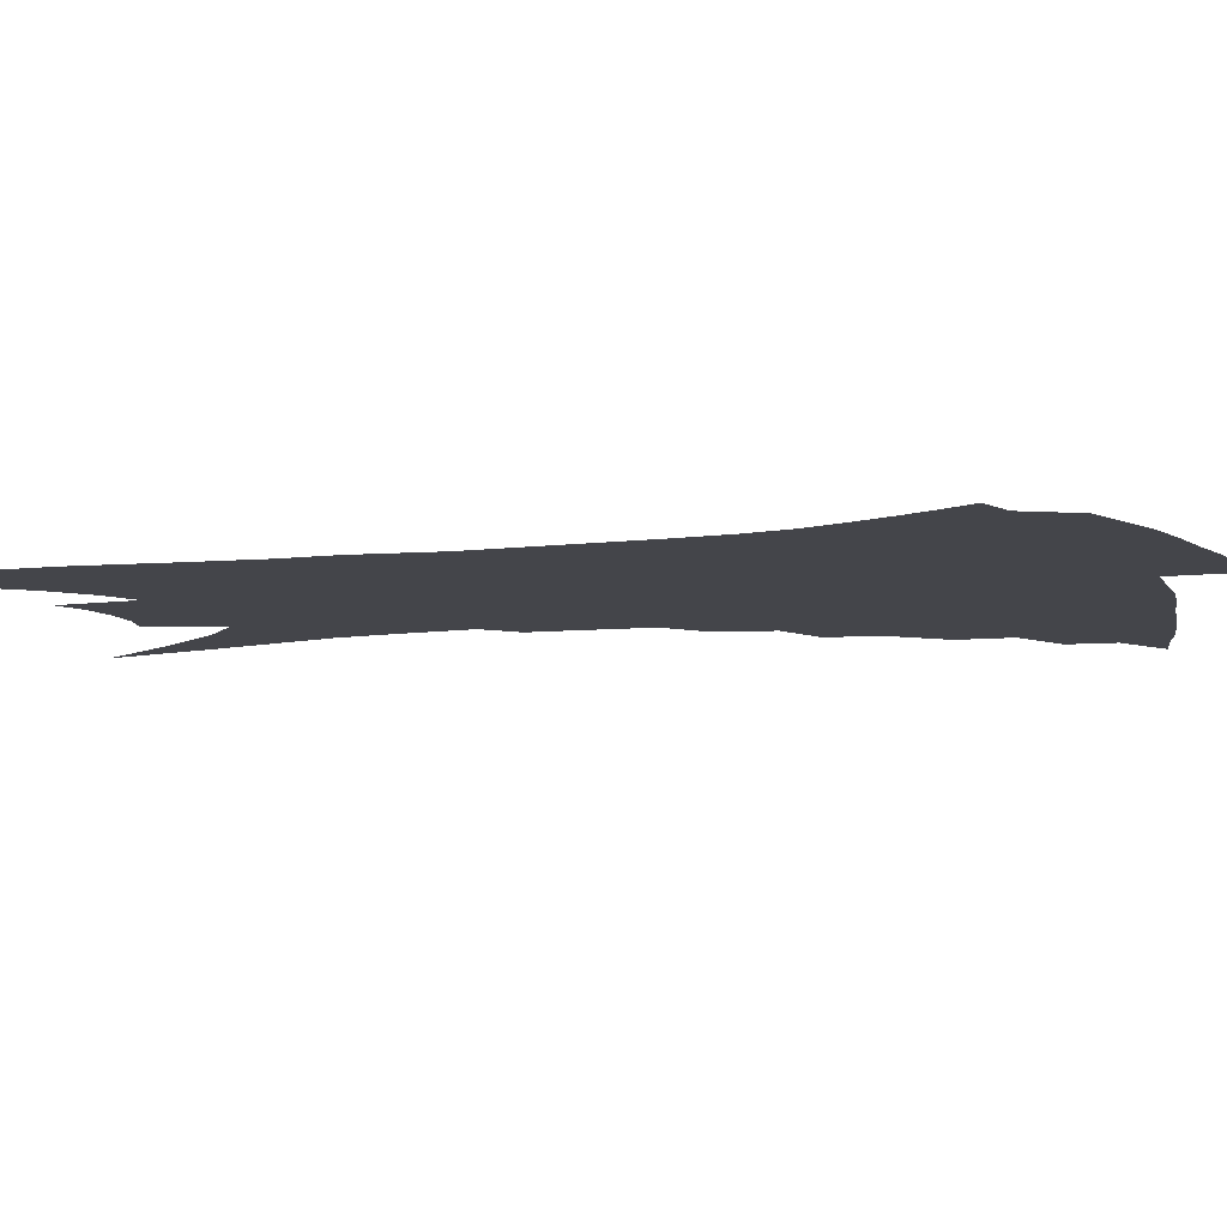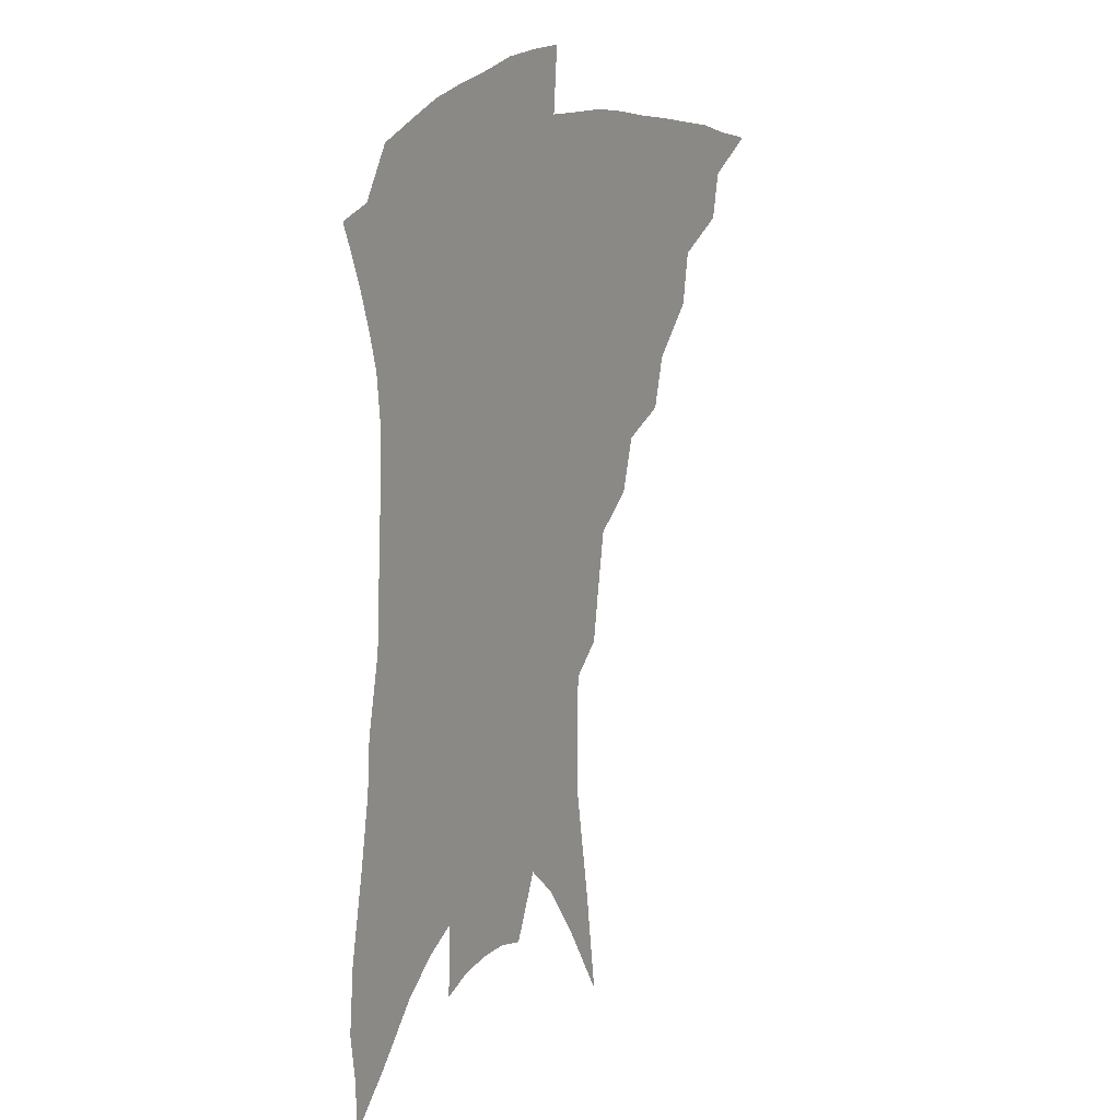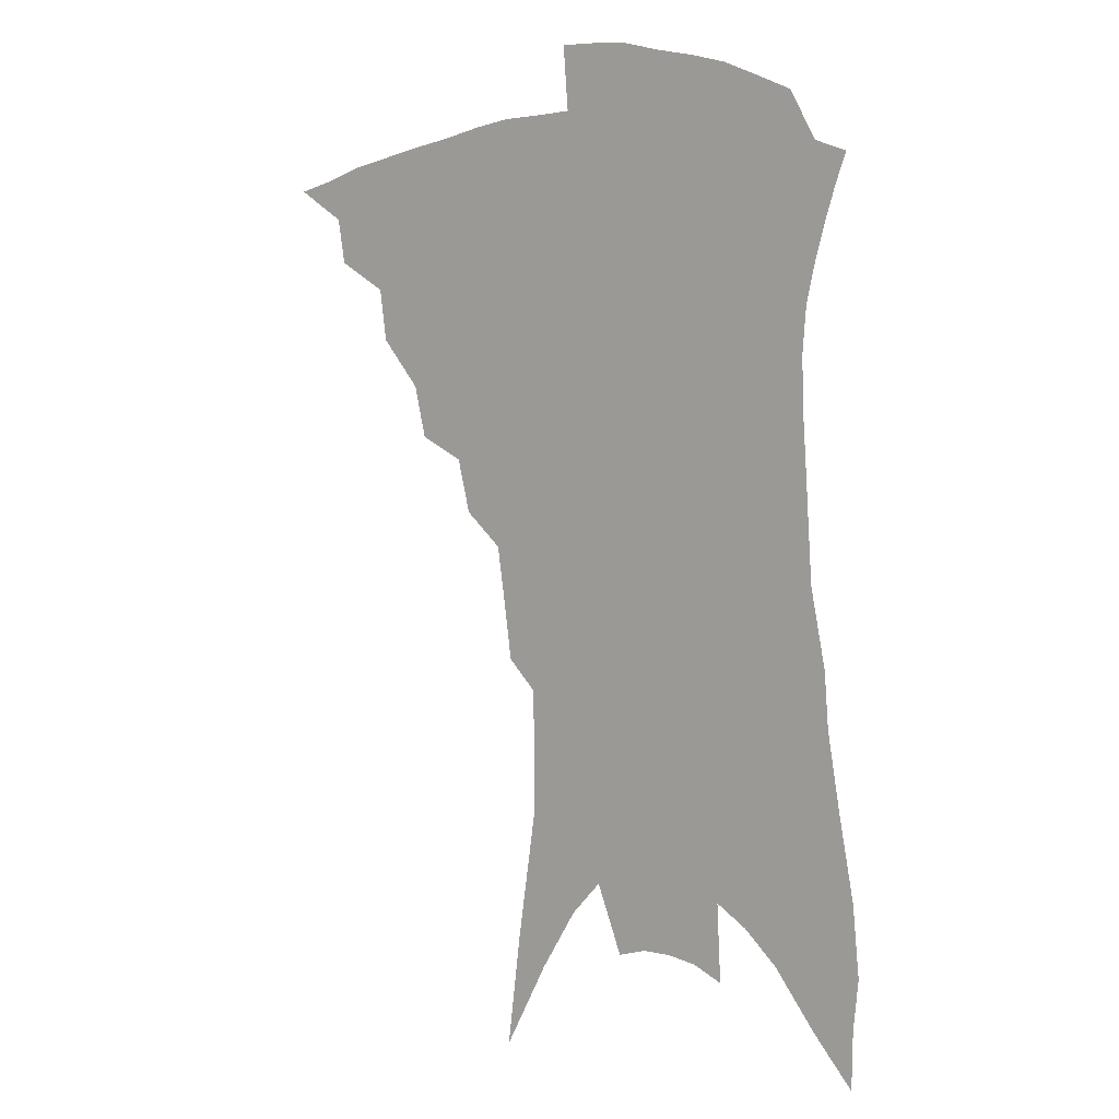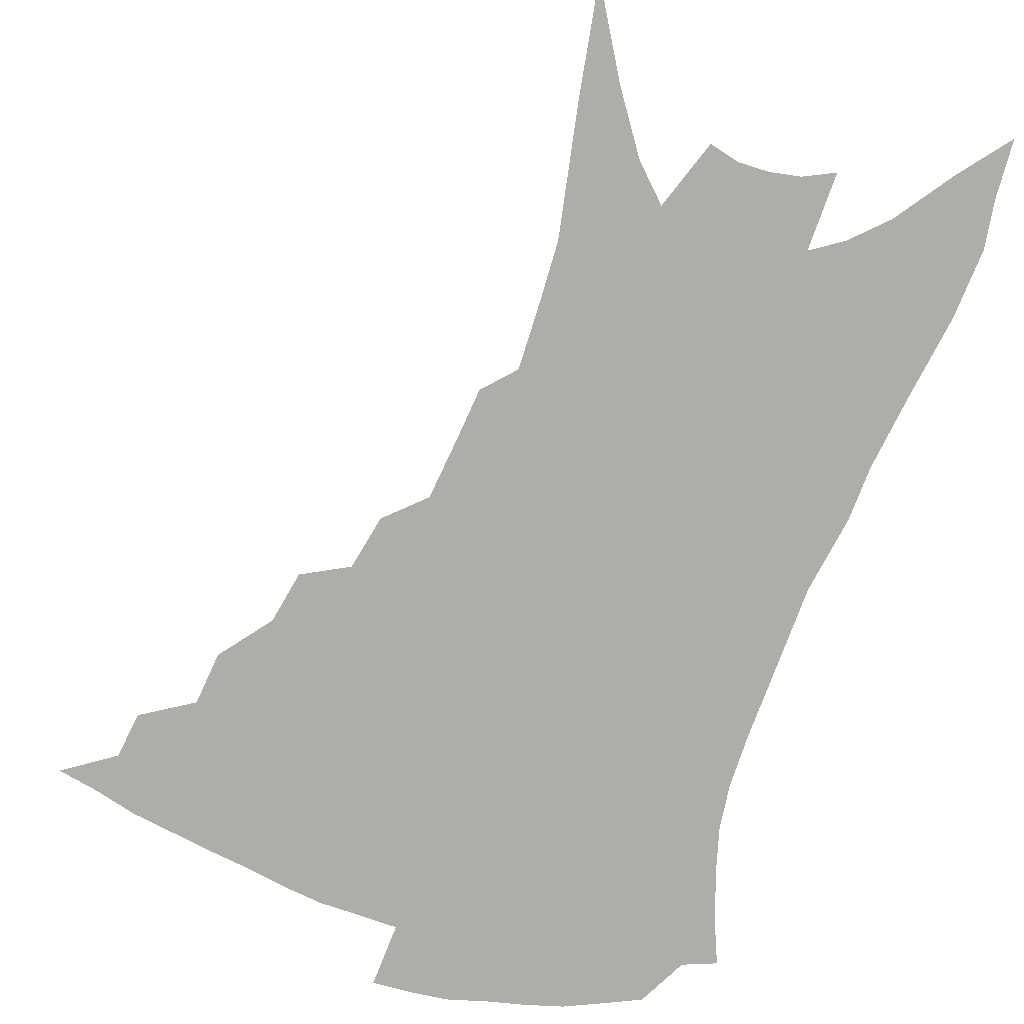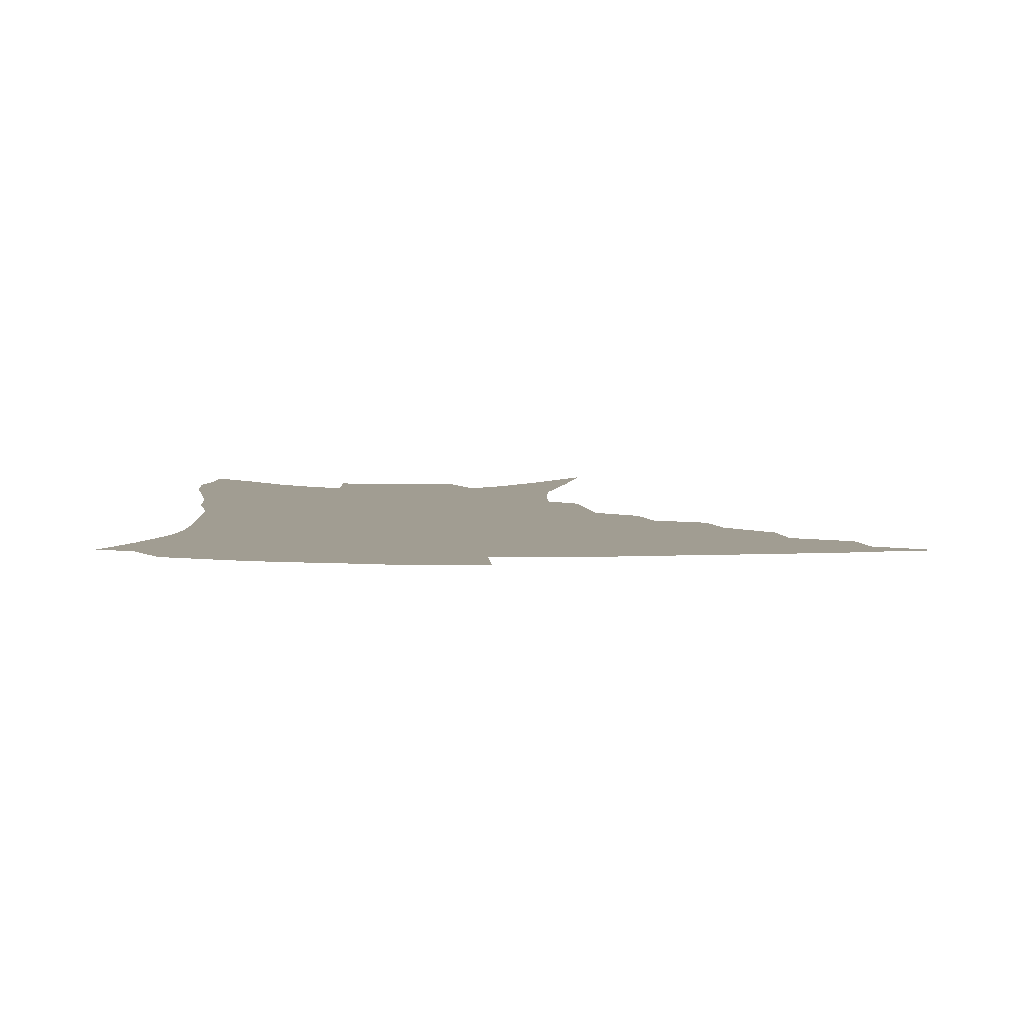
<metadata>
{"format":"obj","ext":"obj","renderer":"f3d","projection":"perspective","resolution":1024,"background":"white","views":[{"elev":-9.3,"azim":111.3,"up":"+Z"},{"elev":17.9,"azim":123.5,"up":"+Y"},{"elev":5.0,"azim":38.7,"up":"+Y"},{"elev":-77.1,"azim":-16.6,"up":"+Z"},{"elev":4.6,"azim":-178.9,"up":"+Z"}]}
</metadata>
<code>
v 453 370.4 0
v 473 344.3 0
v 470.3 359.7 0
v 466.7 373.7 0
v 493 316.7 0
v 490.4 334.4 0
v 487.4 349.5 0
v 483.8 363.1 0
v 480.3 377.9 0
v 511.2 282.9 0
v 507 300.4 0
v 506.8 325.1 0
v 503.9 339.9 0
v 500.6 353.1 0
v 497.2 366.7 0
v 494.3 380.6 0
v 531.5 257.3 0
v 526.9 275.4 0
v 523.5 295.1 0
v 522.3 316.7 0
v 519.3 329.8 0
v 516.6 343.2 0
v 513.9 356.3 0
v 511.3 369.4 0
v 508.1 383.3 0
v 550.3 207.5 0
v 547.8 225.2 0
v 544.7 245.9 0
v 541 268.1 0
v 538.1 287.6 0
v 535.6 304 0
v 534 321 0
v 531.6 333.6 0
v 529.1 346.1 0
v 526.7 358.8 0
v 524.4 371.9 0
v 521.8 385.6 0
v 549.2 72.71 0
v 554 110.9 0
v 560.6 154.4 0
v 560.7 174.7 0
v 560.4 197.5 0
v 558.7 217.5 0
v 556.6 238.6 0
v 553.4 255.2 0
v 551.1 278.3 0
v 548.8 293.5 0
v 546.9 308.9 0
v 545.5 323.6 0
v 543.7 336.2 0
v 541.4 348.3 0
v 539.5 361 0
v 537.6 374.2 0
v 535.2 388.5 0
v 565 102.5 0
v 568.9 138.7 0
v 570.1 163.5 0
v 570.1 187.1 0
v 569.6 211.3 0
v 567.6 229.7 0
v 565 244.3 0
v 563 266 0
v 560.9 282.3 0
v 559.4 298.7 0
v 558.3 313.7 0
v 557.1 326.7 0
v 555.9 338.6 0
v 554.7 350.7 0
v 552.3 362.9 0
v 551.1 375.6 0
v 548.5 390.6 0
v 577.8 123 0
v 580 153.4 0
v 579.6 174.1 0
v 579 197.5 0
v 578.2 218.8 0
v 576.1 235.9 0
v 574.1 252.9 0
v 572.6 272.8 0
v 571.1 288.3 0
v 570 302.6 0
v 569 315.7 0
v 567.9 327.5 0
v 568.5 341.7 0
v 567 352.5 0
v 566.3 364 0
v 564 377.1 0
v 562.2 391.1 0
v 588.6 134.7 0
v 589.4 161.2 0
v 588.6 183.9 0
v 587.1 201.9 0
v 586.8 222.6 0
v 584.7 241.5 0
v 583.2 257.4 0
v 582 277.9 0
v 580.8 290.2 0
v 580.1 304.7 0
v 580.1 319.1 0
v 579.2 330.3 0
v 579.1 341.9 0
v 578.5 353.3 0
v 578 365 0
v 577 377.1 0
v 575.2 391.8 0
v 573.4 413.3 0
v 597.6 111.7 0
v 598.5 141.9 0
v 598.3 163.4 0
v 597 185.3 0
v 596.5 192.1 0
v 594.8 225.9 0
v 593.5 240.3 0
v 592.1 263.6 0
v 591.2 278.9 0
v 590.6 294 0
v 590.2 307.1 0
v 590.3 320.5 0
v 590.5 332.4 0
v 590.2 342.7 0
v 590.4 354.1 0
v 589.9 365.6 0
v 589.1 378.4 0
v 587.8 393.8 0
v 586.3 412.9 0
v 607.7 114.8 0
v 607.9 142.7 0
v 607.2 166.9 0
v 606.1 186 0
v 605.3 209.9 0
v 603.2 229.5 0
v 602.2 245.4 0
v 601 263.8 0
v 600.3 280.2 0
v 600 293.9 0
v 600 306.2 0
v 600.3 320.1 0
v 600.6 331.7 0
v 601.4 343.3 0
v 601.6 354.2 0
v 601.8 365.4 0
v 601.3 378.4 0
v 600.7 392.9 0
v 599.1 411.9 0
v 617.8 114.9 0
v 617.3 142.5 0
v 616.1 168.1 0
v 614.9 189.9 0
v 613.7 210.6 0
v 612.1 227.6 0
v 610.7 248.7 0
v 610 263.3 0
v 609.4 280 0
v 609.3 294.1 0
v 609.6 307.8 0
v 610.2 320.3 0
v 611.1 332.5 0
v 612 343.2 0
v 612.7 353.8 0
v 613.4 365 0
v 613.7 377.1 0
v 613.8 390.2 0
v 612.4 408.7 0
v 628 113.4 0
v 627.2 137.6 0
v 625.3 165.7 0
v 623.7 188.7 0
v 622.2 210.2 0
v 620.5 230.8 0
v 619.9 245.4 0
v 618.8 263.9 0
v 618.4 279.1 0
v 618.4 294.1 0
v 619 306.4 0
v 619.8 319.7 0
v 620.9 331.6 0
v 622.1 342 0
v 624.1 353.1 0
v 625.4 363.6 0
v 625.7 375.3 0
v 626.2 388 0
v 625.1 406.3 0
v 638.4 109 0
v 637.1 135 0
v 635 161.6 0
v 632.4 189.4 0
v 631.2 207.5 0
v 629.9 225.7 0
v 628.9 243.1 0
v 628 260.2 0
v 627.8 275.2 0
v 627.7 290.5 0
v 628 304.9 0
v 629 320 0
v 630.5 330.1 0
v 631.9 340 0
v 634.5 352.3 0
v 636.2 362.2 0
v 637.5 372.9 0
v 638.8 384 0
v 637.5 403.2 0
v 647.8 128.5 0
v 645.5 154.6 0
v 642.8 180.7 0
v 640.8 202.4 0
v 638.9 222.9 0
v 638.1 239.5 0
v 637.4 255.8 0
v 637.4 270.1 0
v 636.6 288.1 0
v 636.9 303.9 0
v 638.2 316.4 0
v 639.8 328.7 0
v 641.8 339.4 0
v 644.1 350.3 0
v 646.3 360.5 0
v 648.3 370.8 0
v 649.8 382 0
v 650.1 398.2 0
v 659.6 117.9 0
v 657.5 142.9 0
v 653.9 170.9 0
v 652.7 190.5 0
v 649.4 214.4 0
v 648.1 232.6 0
v 647.2 249.9 0
v 646.6 266.1 0
v 645.9 283.2 0
v 646 299.3 0
v 647.3 312 0
v 648.5 326.7 0
v 651 336.9 0
v 653.6 348.4 0
v 656.3 358.3 0
v 658.9 368.5 0
v 660.7 380 0
v 662.5 393.1 0
v 674.3 99.04 0
v 671.5 125.9 0
v 667.5 154.7 0
v 665.2 177.3 0
v 661.5 201.8 0
v 660.2 220.6 0
v 659.7 237.1 0
v 657.4 257.1 0
v 655.8 276.1 0
v 656.1 291.2 0
v 656.5 306.5 0
v 657.2 322 0
v 660.1 332.6 0
v 662.6 345.5 0
v 666.1 355.4 0
v 669.2 365.9 0
v 671.6 377.1 0
v 688.3 83.05 0
v 688.7 102.2 0
v 690.5 118.7 0
v 688.2 142.2 0
v 682.7 170.9 0
v 678.5 195.8 0
v 677 214.2 0
v 671.8 240.3 0
v 670.7 257.6 0
v 669.6 275.1 0
v 668.3 293.5 0
v 667.8 311.6 0
v 669 326.9 0
v 671.9 339.3 0
v 675.6 352.4 0
v 679.1 363.2 0
v 682.9 373.3 0
v 721 391 0
f 3 4 1
f 6 7 2
f 2 7 3
f 7 8 3
f 3 8 4
f 8 9 4
f 11 12 5
f 5 12 6
f 12 13 6
f 6 13 7
f 13 14 7
f 7 14 8
f 14 15 8
f 8 15 9
f 15 16 9
f 18 19 10
f 10 19 11
f 19 20 11
f 11 20 12
f 20 21 12
f 12 21 13
f 21 22 13
f 13 22 14
f 22 23 14
f 14 23 15
f 23 24 15
f 15 24 16
f 24 25 16
f 28 29 17
f 17 29 18
f 29 30 18
f 18 30 19
f 30 31 19
f 19 31 20
f 31 32 20
f 20 32 21
f 32 33 21
f 21 33 22
f 33 34 22
f 22 34 23
f 34 35 23
f 23 35 24
f 35 36 24
f 24 36 25
f 36 37 25
f 42 43 26
f 26 43 27
f 43 44 27
f 27 44 28
f 44 45 28
f 28 45 29
f 45 46 29
f 29 46 30
f 46 47 30
f 30 47 31
f 47 48 31
f 31 48 32
f 48 49 32
f 32 49 33
f 49 50 33
f 33 50 34
f 50 51 34
f 34 51 35
f 51 52 35
f 35 52 36
f 52 53 36
f 36 53 37
f 53 54 37
f 38 55 39
f 55 56 39
f 39 56 40
f 56 57 40
f 40 57 41
f 57 58 41
f 41 58 42
f 58 59 42
f 42 59 43
f 59 60 43
f 43 60 44
f 60 61 44
f 44 61 45
f 61 62 45
f 45 62 46
f 62 63 46
f 46 63 47
f 63 64 47
f 47 64 48
f 64 65 48
f 48 65 49
f 65 66 49
f 49 66 50
f 66 67 50
f 50 67 51
f 67 68 51
f 51 68 52
f 68 69 52
f 52 69 53
f 69 70 53
f 53 70 54
f 70 71 54
f 55 72 56
f 72 73 56
f 56 73 57
f 73 74 57
f 57 74 58
f 74 75 58
f 58 75 59
f 75 76 59
f 59 76 60
f 76 77 60
f 60 77 61
f 77 78 61
f 61 78 62
f 78 79 62
f 62 79 63
f 79 80 63
f 63 80 64
f 80 81 64
f 64 81 65
f 81 82 65
f 65 82 66
f 82 83 66
f 66 83 67
f 83 84 67
f 67 84 68
f 84 85 68
f 68 85 69
f 85 86 69
f 69 86 70
f 86 87 70
f 70 87 71
f 87 88 71
f 72 89 73
f 89 90 73
f 73 90 74
f 90 91 74
f 74 91 75
f 91 92 75
f 75 92 76
f 92 93 76
f 76 93 77
f 93 94 77
f 77 94 78
f 94 95 78
f 78 95 79
f 95 96 79
f 79 96 80
f 96 97 80
f 80 97 81
f 97 98 81
f 81 98 82
f 98 99 82
f 82 99 83
f 99 100 83
f 83 100 84
f 100 101 84
f 84 101 85
f 101 102 85
f 85 102 86
f 102 103 86
f 86 103 87
f 103 104 87
f 87 104 88
f 104 105 88
f 107 108 89
f 89 108 90
f 108 109 90
f 90 109 91
f 109 110 91
f 91 110 92
f 110 111 92
f 92 111 93
f 111 112 93
f 93 112 94
f 112 113 94
f 94 113 95
f 113 114 95
f 95 114 96
f 114 115 96
f 96 115 97
f 115 116 97
f 97 116 98
f 116 117 98
f 98 117 99
f 117 118 99
f 99 118 100
f 118 119 100
f 100 119 101
f 119 120 101
f 101 120 102
f 120 121 102
f 102 121 103
f 121 122 103
f 103 122 104
f 122 123 104
f 104 123 105
f 123 124 105
f 105 124 106
f 124 125 106
f 107 126 108
f 126 127 108
f 108 127 109
f 127 128 109
f 109 128 110
f 128 129 110
f 110 129 111
f 129 130 111
f 111 130 112
f 130 131 112
f 112 131 113
f 131 132 113
f 113 132 114
f 132 133 114
f 114 133 115
f 133 134 115
f 115 134 116
f 134 135 116
f 116 135 117
f 135 136 117
f 117 136 118
f 136 137 118
f 118 137 119
f 137 138 119
f 119 138 120
f 138 139 120
f 120 139 121
f 139 140 121
f 121 140 122
f 140 141 122
f 122 141 123
f 141 142 123
f 123 142 124
f 142 143 124
f 124 143 125
f 143 144 125
f 126 145 127
f 145 146 127
f 127 146 128
f 146 147 128
f 128 147 129
f 147 148 129
f 129 148 130
f 148 149 130
f 130 149 131
f 149 150 131
f 131 150 132
f 150 151 132
f 132 151 133
f 151 152 133
f 133 152 134
f 152 153 134
f 134 153 135
f 153 154 135
f 135 154 136
f 154 155 136
f 136 155 137
f 155 156 137
f 137 156 138
f 156 157 138
f 138 157 139
f 157 158 139
f 139 158 140
f 158 159 140
f 140 159 141
f 159 160 141
f 141 160 142
f 160 161 142
f 142 161 143
f 161 162 143
f 143 162 144
f 162 163 144
f 145 164 146
f 164 165 146
f 146 165 147
f 165 166 147
f 147 166 148
f 166 167 148
f 148 167 149
f 167 168 149
f 149 168 150
f 168 169 150
f 150 169 151
f 169 170 151
f 151 170 152
f 170 171 152
f 152 171 153
f 171 172 153
f 153 172 154
f 172 173 154
f 154 173 155
f 173 174 155
f 155 174 156
f 174 175 156
f 156 175 157
f 175 176 157
f 157 176 158
f 176 177 158
f 158 177 159
f 177 178 159
f 159 178 160
f 178 179 160
f 160 179 161
f 179 180 161
f 161 180 162
f 180 181 162
f 162 181 163
f 181 182 163
f 164 183 165
f 183 184 165
f 165 184 166
f 184 185 166
f 166 185 167
f 185 186 167
f 167 186 168
f 186 187 168
f 168 187 169
f 187 188 169
f 169 188 170
f 188 189 170
f 170 189 171
f 189 190 171
f 171 190 172
f 190 191 172
f 172 191 173
f 191 192 173
f 173 192 174
f 192 193 174
f 174 193 175
f 193 194 175
f 175 194 176
f 194 195 176
f 176 195 177
f 195 196 177
f 177 196 178
f 196 197 178
f 178 197 179
f 197 198 179
f 179 198 180
f 198 199 180
f 180 199 181
f 199 200 181
f 181 200 182
f 200 201 182
f 184 202 185
f 202 203 185
f 185 203 186
f 203 204 186
f 186 204 187
f 204 205 187
f 187 205 188
f 205 206 188
f 188 206 189
f 206 207 189
f 189 207 190
f 207 208 190
f 190 208 191
f 208 209 191
f 191 209 192
f 209 210 192
f 192 210 193
f 210 211 193
f 193 211 194
f 211 212 194
f 194 212 195
f 212 213 195
f 195 213 196
f 213 214 196
f 196 214 197
f 214 215 197
f 197 215 198
f 215 216 198
f 198 216 199
f 216 217 199
f 199 217 200
f 217 218 200
f 200 218 201
f 218 219 201
f 202 220 203
f 220 221 203
f 203 221 204
f 221 222 204
f 204 222 205
f 222 223 205
f 205 223 206
f 223 224 206
f 206 224 207
f 224 225 207
f 207 225 208
f 225 226 208
f 208 226 209
f 226 227 209
f 209 227 210
f 227 228 210
f 210 228 211
f 228 229 211
f 211 229 212
f 229 230 212
f 212 230 213
f 230 231 213
f 213 231 214
f 231 232 214
f 214 232 215
f 232 233 215
f 215 233 216
f 233 234 216
f 216 234 217
f 234 235 217
f 217 235 218
f 235 236 218
f 218 236 219
f 236 237 219
f 220 238 221
f 238 239 221
f 221 239 222
f 239 240 222
f 222 240 223
f 240 241 223
f 223 241 224
f 241 242 224
f 224 242 225
f 242 243 225
f 225 243 226
f 243 244 226
f 226 244 227
f 244 245 227
f 227 245 228
f 245 246 228
f 228 246 229
f 246 247 229
f 229 247 230
f 247 248 230
f 230 248 231
f 248 249 231
f 231 249 232
f 249 250 232
f 232 250 233
f 250 251 233
f 233 251 234
f 251 252 234
f 234 252 235
f 252 253 235
f 235 253 236
f 253 254 236
f 236 254 237
f 238 255 239
f 255 256 239
f 239 256 240
f 256 257 240
f 240 257 241
f 257 258 241
f 241 258 242
f 258 259 242
f 242 259 243
f 259 260 243
f 243 260 244
f 260 261 244
f 244 261 245
f 261 262 245
f 245 262 246
f 262 263 246
f 246 263 247
f 263 264 247
f 247 264 248
f 264 265 248
f 248 265 249
f 265 266 249
f 249 266 250
f 266 267 250
f 250 267 251
f 267 268 251
f 251 268 252
f 268 269 252
f 252 269 253
f 269 270 253
f 253 270 254
f 270 271 254

</code>
